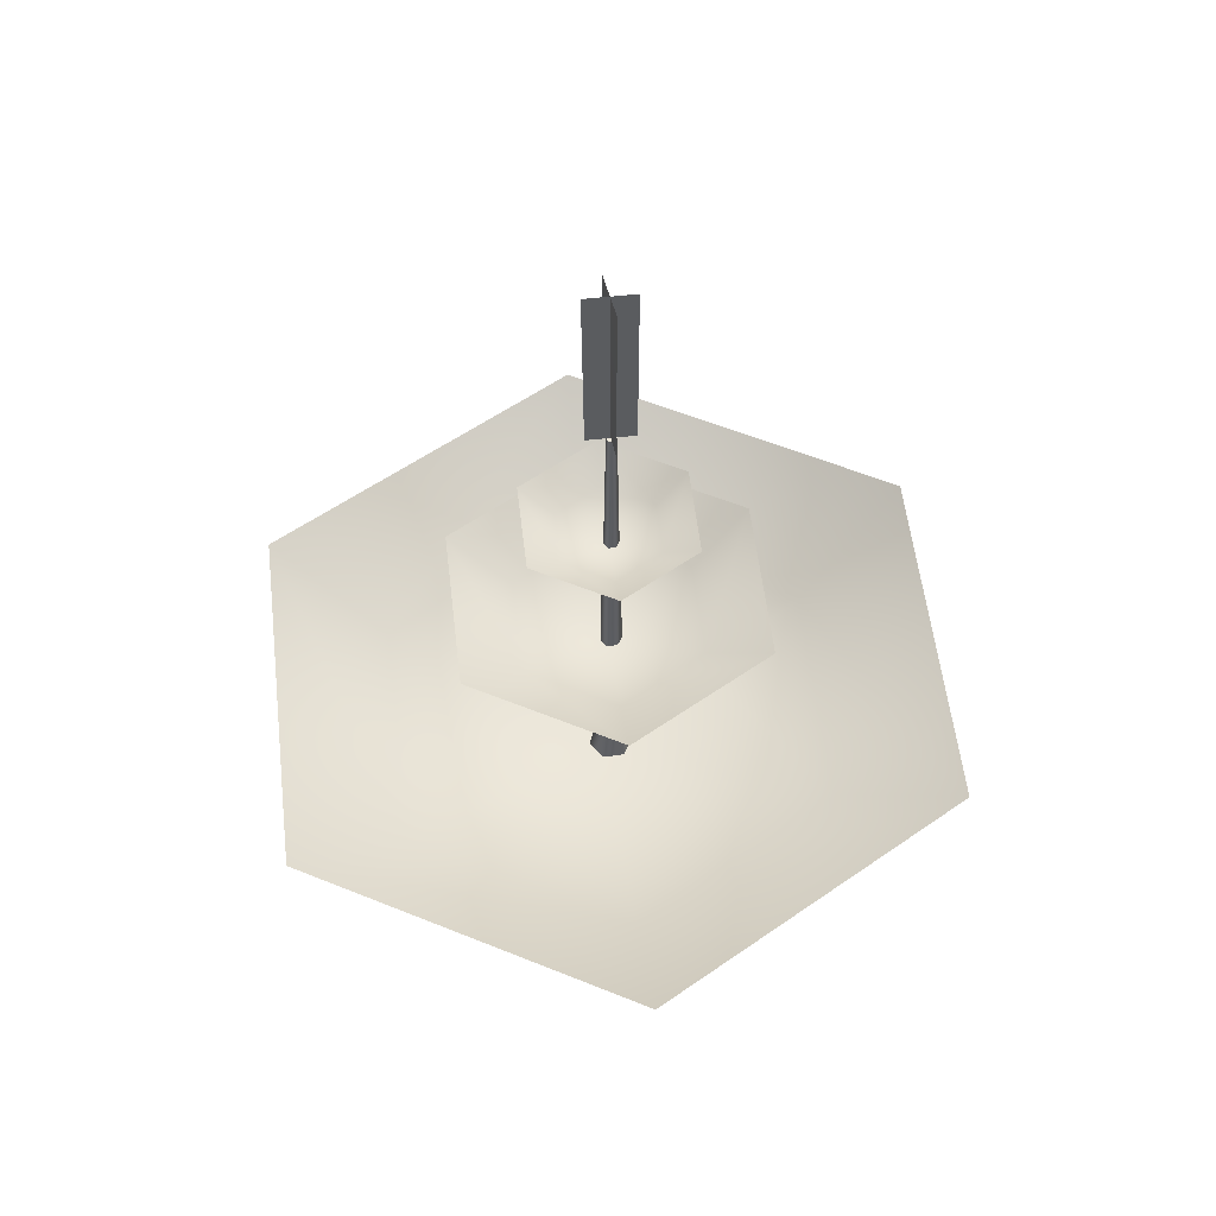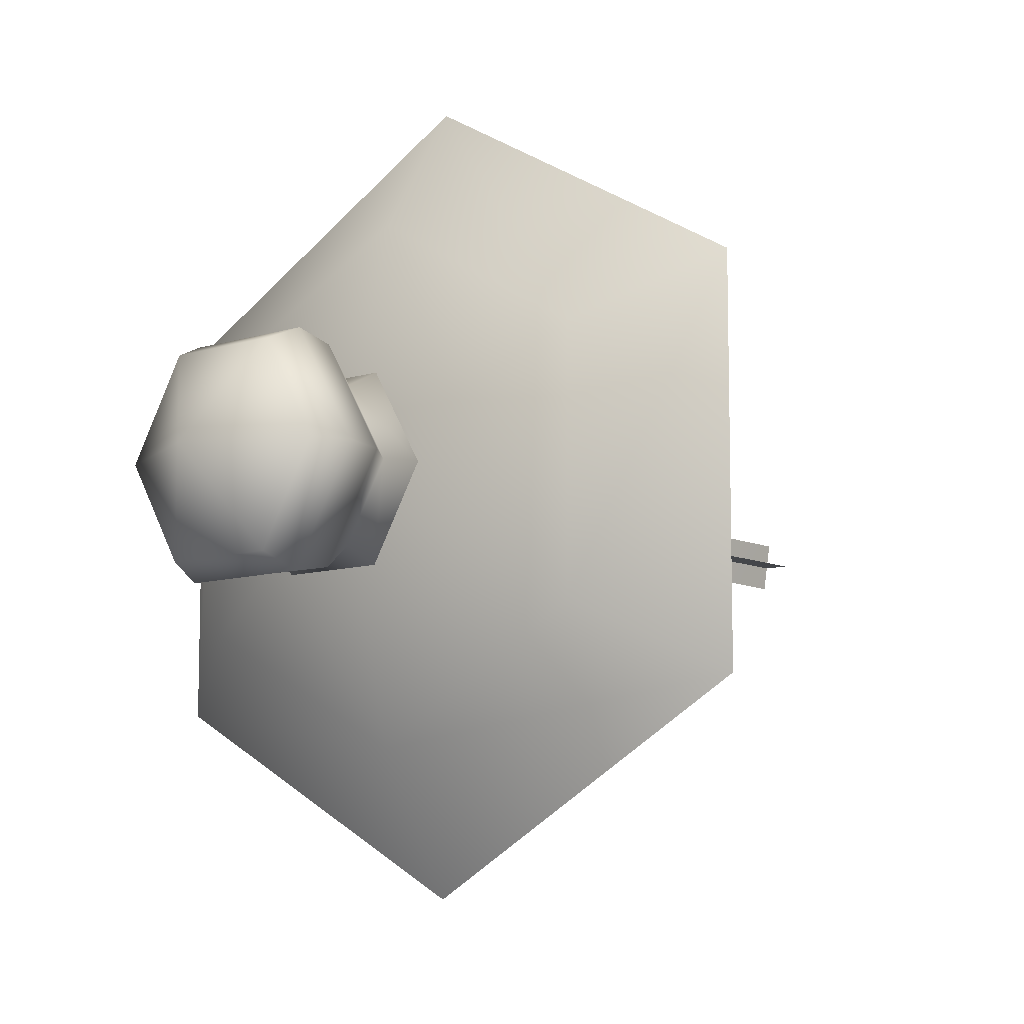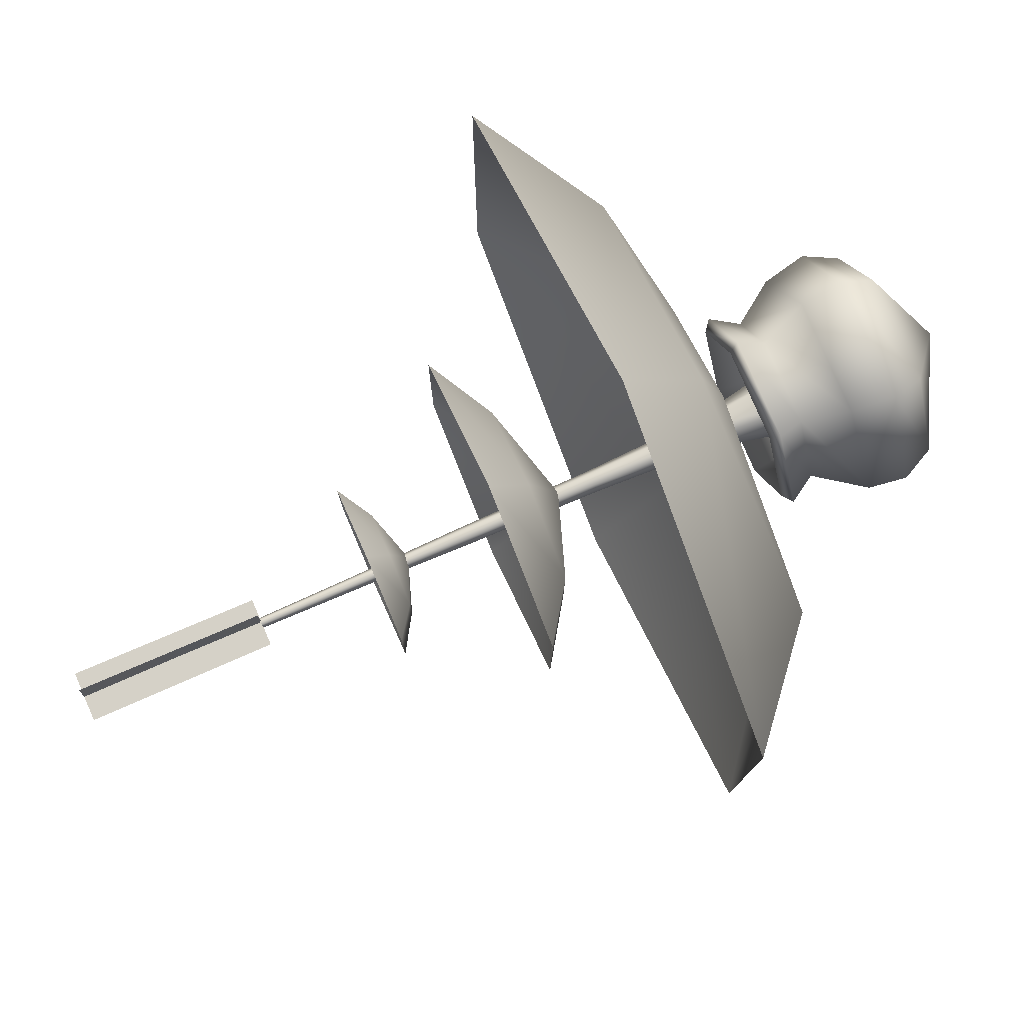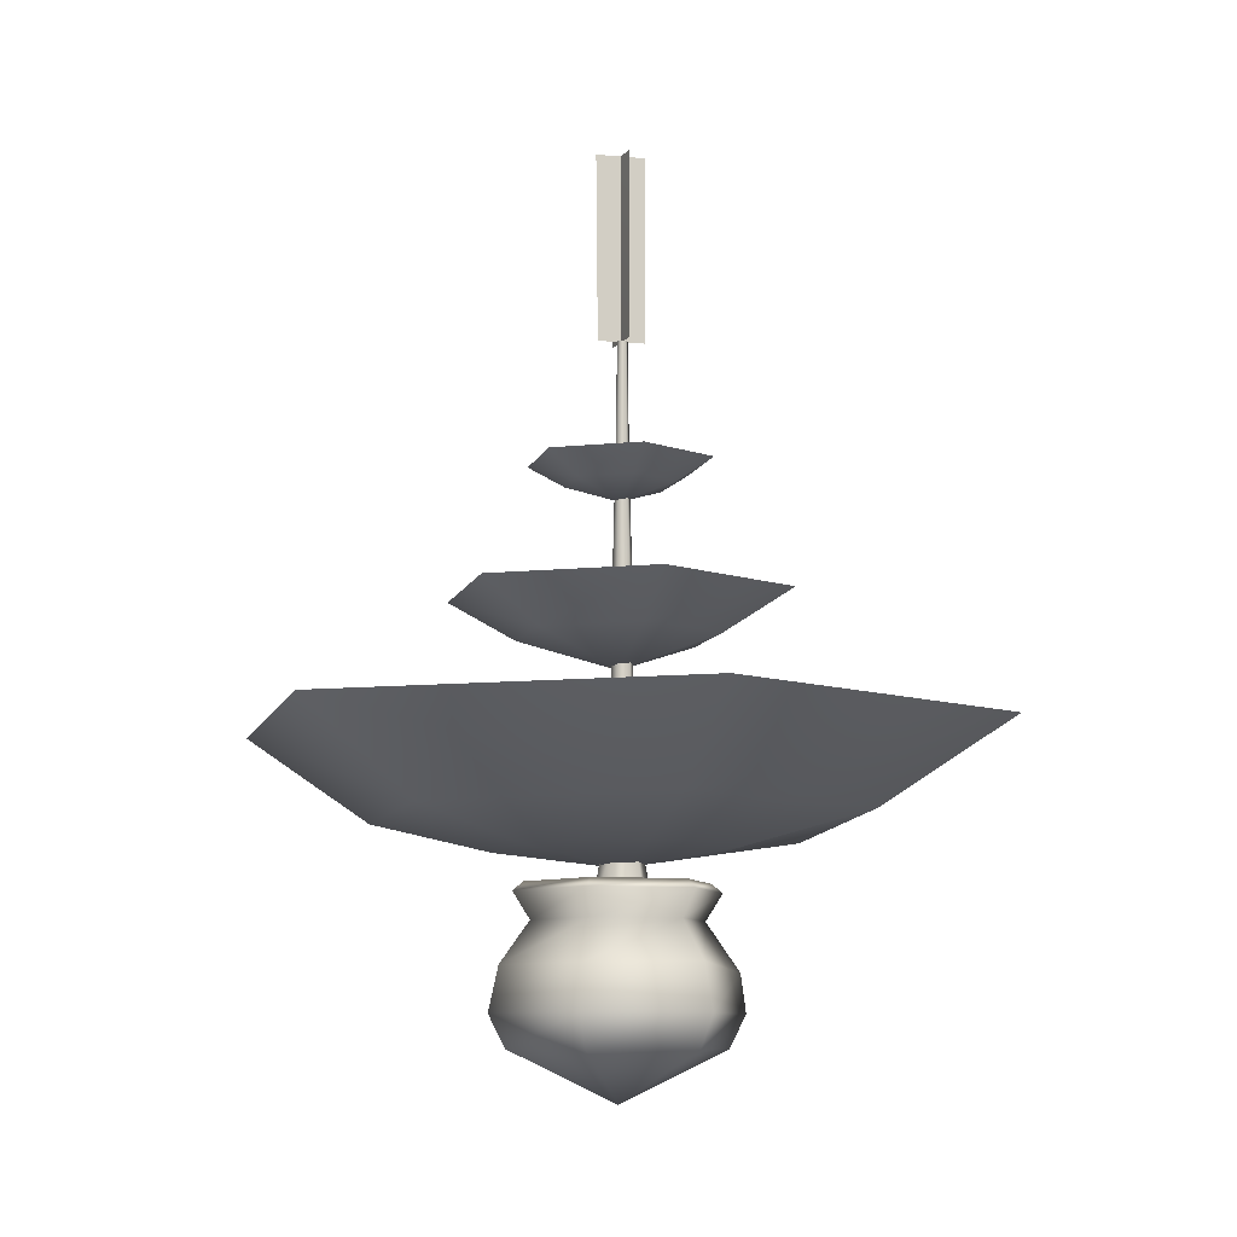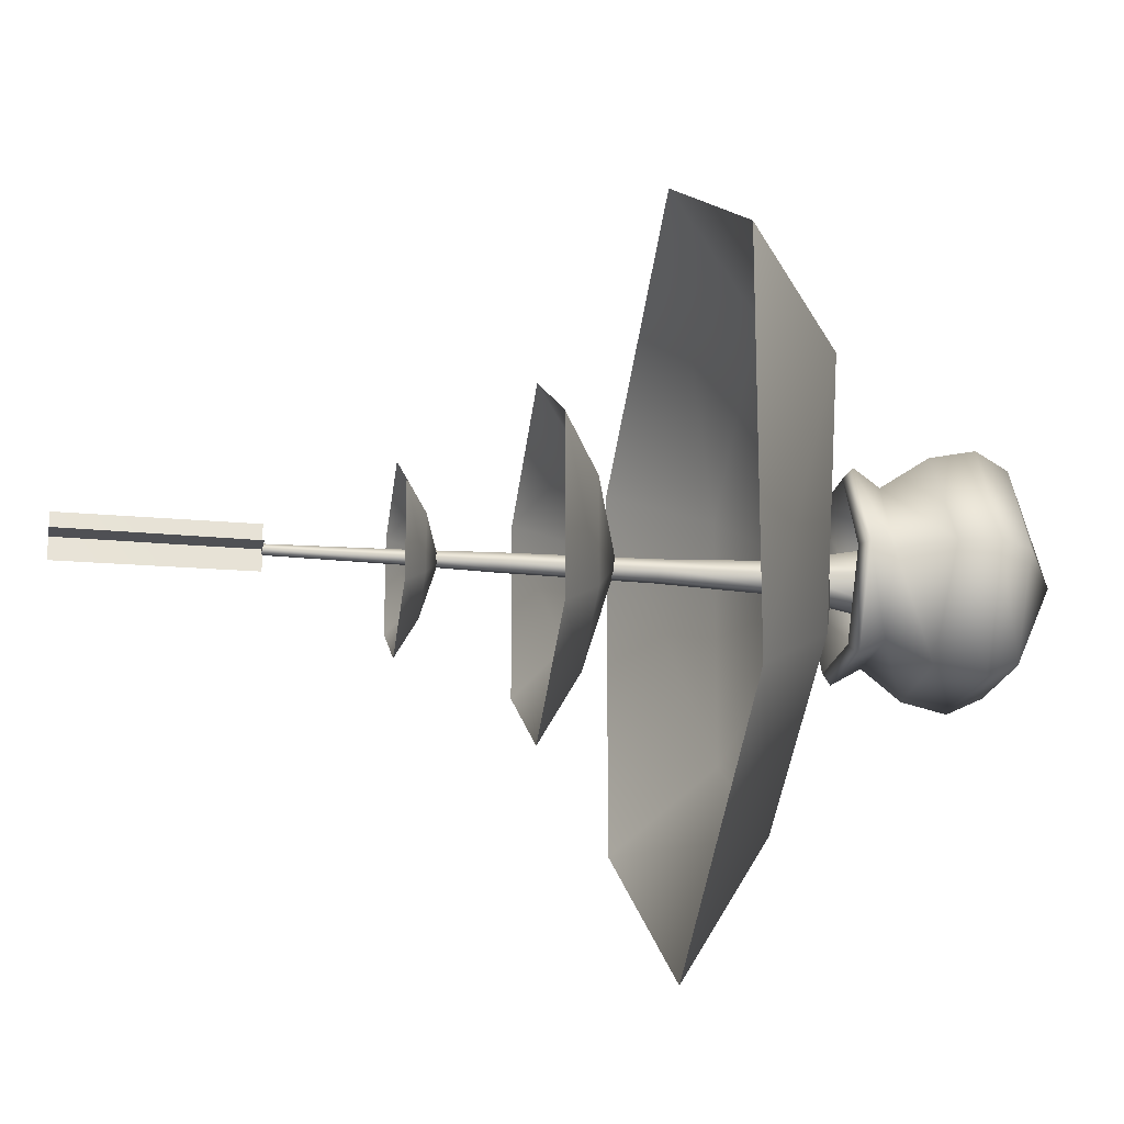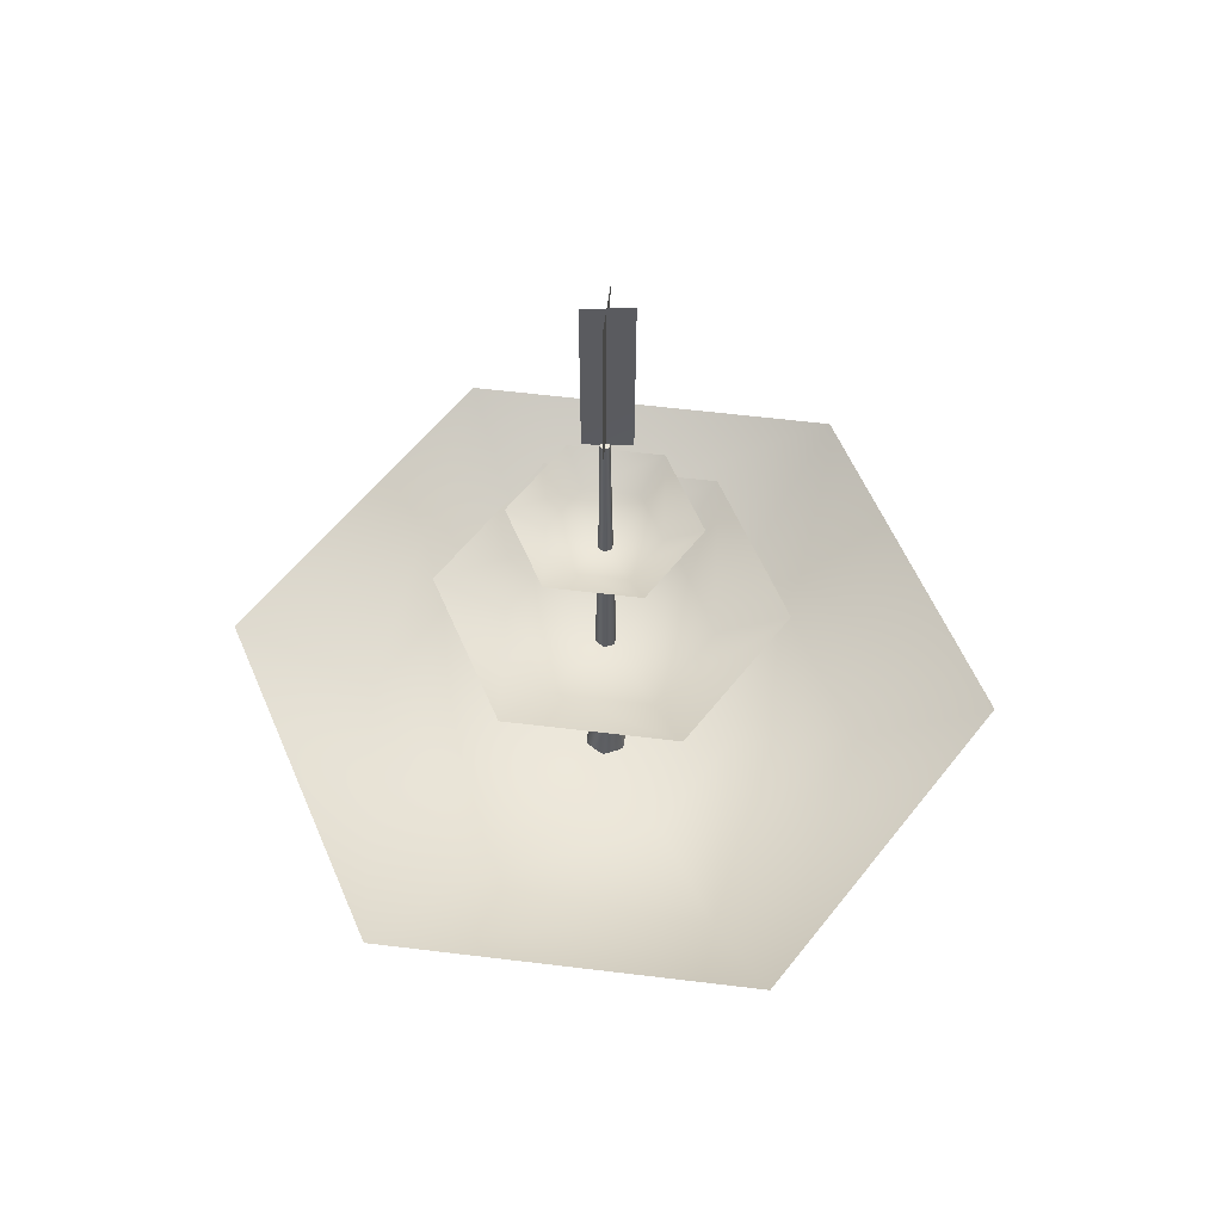
<metadata>
{"format":"obj","ext":"obj","renderer":"f3d","projection":"perspective","resolution":1024,"background":"white","views":[{"elev":55.1,"azim":173.4,"up":"+Y"},{"elev":-9.7,"azim":38.9,"up":"+Z"},{"elev":79.2,"azim":-113.5,"up":"+Z"},{"elev":-8.9,"azim":166.1,"up":"+Y"},{"elev":-19.1,"azim":-99.7,"up":"+Z"},{"elev":56.8,"azim":-82.7,"up":"+Y"}]}
</metadata>
<code>
g default
v -48.46 1669 -6.363
v 42.86 1669 -6.477
v -47.79 1326 -8.466
v 39.91 1326 -8.559
v -7.914 1326 -48.18
v 1.832 1326 37.3
v 4.306 1669 38.77
v -8.664 1669 -48.82
v 0.005229 1108 -181.4
v -147.8 1108 -96.04
v -147.8 1108 74.66
v 0.005259 1108 160
v 147.8 1108 74.66
v 147.8 1108 -96.04
v 0.005237 1036 -10.69
v 87.97 1068 -61.47
v 0.005232 1068 -112.3
v -87.96 1068 -61.47
v -87.96 1068 40.09
v 0.00525 1068 90.88
v 87.97 1068 40.09
v 0.001613 872.8 -317.5
v -275 872.8 -158.7
v -275 872.8 158.8
v 0.001671 872.8 317.5
v 275 872.8 158.8
v 275 872.8 -158.7
v 0.001629 738.9 0.01296
v 163.6 798.2 -94.45
v 0.00162 798.2 -188.9
v -163.6 798.2 -94.45
v -163.6 798.2 94.47
v 0.001654 798.2 188.9
v 163.6 798.2 94.47
v -0.02094 641.3 -701.1
v -607 641.3 -350.7
v -607 641.3 350.2
v -0.02082 641.3 700.7
v 607 641.3 350.2
v 607 641.3 -350.7
v -0.02091 394 -0.2278
v 1.804 489.1 -451.7
v 395 482.7 -230.1
v 399 480.4 230.4
v -0.3569 486.7 462
v -400.3 460.8 233.1
v -393.8 487.6 -229.9
v 199.5 425.2 115.1
v -0.1889 428.4 230.9
v -200.2 427.4 116.4
v -196.9 428.8 -115.1
v 0.8916 429.6 -226
v 197.5 426.4 -115.2
v -4.933 1327 -9.267
v 4.557 1327 -9.267
v -0.1879 1327 -1.049
v -9.677 1327 -1.049
v -14.42 1327 -9.267
v -9.677 1327 -17.48
v -0.1879 1327 -17.48
v 8.086 1103 -9.037
v 1.675 1103 2.067
v -11.15 1103 2.067
v -17.56 1103 -9.037
v -11.15 1103 -20.14
v 1.675 1103 -20.14
v 12.32 938.6 -9.037
v 3.793 938.6 5.734
v -13.26 938.6 5.734
v -21.79 938.6 -9.037
v -13.26 938.6 -23.81
v 3.793 938.6 -23.81
v 15.93 672.5 -9.037
v 5.599 672.5 8.862
v -15.07 672.5 8.862
v -25.4 672.5 -9.037
v -15.07 672.5 -26.94
v 5.599 672.5 -26.94
v 24.55 460.8 -9.037
v 9.906 460.8 16.32
v -19.38 460.8 16.32
v -34.02 460.8 -9.037
v -19.38 460.8 -34.4
v 9.906 460.8 -34.4
v 60.11 276.5 -9.037
v 27.69 276.5 47.12
v -37.16 276.5 47.12
v -69.58 276.5 -9.037
v -37.16 276.5 -65.2
v 27.69 276.5 -65.2
v 0.009435 -8.319 0.09632
v 197.4 85.88 0.09632
v 98.7 85.88 -170.8
v -98.68 85.88 -170.8
v -197.4 85.88 0.09633
v -98.68 85.88 171
v 98.7 85.88 171
v 228 145.7 0.09632
v 114 145.7 -197.4
v -114 145.7 -197.4
v -228 145.7 0.09634
v -114 145.7 197.5
v 114 145.7 197.5
v 155.7 304 0.09632
v 77.83 304 -134.7
v -77.82 304 -134.7
v -155.6 304 0.09634
v -77.82 304 134.9
v 77.83 304 134.9
v 187.2 353.4 0.09632
v 93.59 353.4 -162
v -93.57 353.4 -162
v -187.1 353.4 0.09634
v -93.57 353.4 162.2
v 93.59 353.4 162.2
v 167.2 369.5 0.09632
v 83.59 369.5 -144.7
v -83.57 369.5 -144.7
v -167.1 369.5 0.09633
v -83.57 369.5 144.9
v 83.59 369.5 144.9
v 147.9 269 0.09631
v 73.94 269 -128
v -73.92 269 -128
v -147.9 269 0.09632
v -73.92 269 128.2
v 73.94 269 128.2
v 0.06278 190.5 0.03761
v -103.1 231.4 -179.2
v -218.1 216.1 -0.1476
v -105.8 224.5 183.5
v 106.7 223.3 184.2
v 210 227.4 -0.1476
v 105 227.7 -181.7
g TR_S3_aquabole_A
f 1 2 3
f 4 3 2
f 8 7 5
f 6 5 7
f 10 18 17
f 11 18 10
f 20 15 19
f 13 21 20
f 14 16 13
f 9 16 14
f 17 15 16
f 16 21 13
f 9 17 16
f 10 17 9
f 19 15 18
f 18 15 17
f 11 19 18
f 12 19 11
f 12 20 19
f 13 20 12
f 16 15 21
f 21 15 20
f 23 31 30
f 24 31 23
f 33 28 32
f 26 34 33
f 27 29 26
f 22 29 27
f 30 28 29
f 29 34 26
f 22 30 29
f 23 30 22
f 32 28 31
f 31 28 30
f 24 32 31
f 25 32 24
f 25 33 32
f 26 33 25
f 29 28 34
f 34 28 33
f 36 47 42
f 37 46 36
f 38 45 37
f 39 44 38
f 40 43 39
f 42 43 40
f 35 42 40
f 36 42 35
f 42 52 43
f 43 44 39
f 43 53 48
f 44 45 38
f 48 41 49
f 45 46 37
f 49 41 50
f 46 47 36
f 50 41 51
f 51 52 42
f 44 48 45
f 43 48 44
f 45 49 46
f 48 49 45
f 46 50 47
f 49 50 46
f 47 51 42
f 50 51 47
f 51 41 52
f 52 53 43
f 52 41 53
f 53 41 48
f 54 56 55
f 54 57 56
f 54 58 57
f 54 59 58
f 54 60 59
f 54 55 60
f 55 62 61
f 55 56 62
f 56 63 62
f 56 57 63
f 57 64 63
f 57 58 64
f 58 65 64
f 58 59 65
f 59 66 65
f 59 60 66
f 60 61 66
f 60 55 61
f 61 68 67
f 61 62 68
f 62 69 68
f 62 63 69
f 63 70 69
f 63 64 70
f 64 71 70
f 64 65 71
f 65 72 71
f 65 66 72
f 66 67 72
f 66 61 67
f 67 74 73
f 67 68 74
f 68 75 74
f 68 69 75
f 69 76 75
f 69 70 76
f 70 77 76
f 70 71 77
f 71 78 77
f 71 72 78
f 72 73 78
f 72 67 73
f 73 80 79
f 73 74 80
f 74 81 80
f 74 75 81
f 75 82 81
f 75 76 82
f 76 83 82
f 76 77 83
f 77 84 83
f 77 78 84
f 78 79 84
f 78 73 79
f 79 86 85
f 79 80 86
f 80 87 86
f 80 81 87
f 81 88 87
f 81 82 88
f 82 89 88
f 82 83 89
f 83 90 89
f 83 84 90
f 84 85 90
f 84 79 85
f 91 93 92
f 91 94 93
f 91 95 94
f 91 96 95
f 91 97 96
f 91 92 97
f 92 99 98
f 92 93 99
f 93 100 99
f 93 94 100
f 94 101 100
f 94 95 101
f 95 102 101
f 95 96 102
f 96 103 102
f 96 97 103
f 97 98 103
f 97 92 98
f 98 134 133
f 98 99 134
f 99 129 134
f 99 100 129
f 100 130 129
f 129 130 107
f 130 108 107
f 101 102 131
f 102 132 131
f 102 103 132
f 103 133 132
f 103 98 133
f 104 111 110
f 104 105 111
f 105 112 111
f 105 106 112
f 106 113 112
f 106 107 113
f 107 114 113
f 107 108 114
f 108 115 114
f 108 109 115
f 109 110 115
f 109 104 110
f 110 117 116
f 110 111 117
f 111 118 117
f 111 112 118
f 112 119 118
f 112 113 119
f 113 120 119
f 113 114 120
f 114 121 120
f 114 115 121
f 115 116 121
f 115 110 116
f 116 123 122
f 116 117 123
f 117 124 123
f 117 118 124
f 118 125 124
f 118 119 125
f 119 126 125
f 119 120 126
f 120 127 126
f 120 121 127
f 121 122 127
f 121 116 122
f 128 122 123
f 128 123 124
f 128 124 125
f 128 125 126
f 128 126 127
f 128 127 122
f 129 107 106
f 134 129 106
f 100 101 130
f 101 131 130
f 131 109 108
f 130 131 108
f 132 104 109
f 131 132 109
f 133 105 104
f 132 133 104
f 134 106 105
f 133 134 105

</code>
